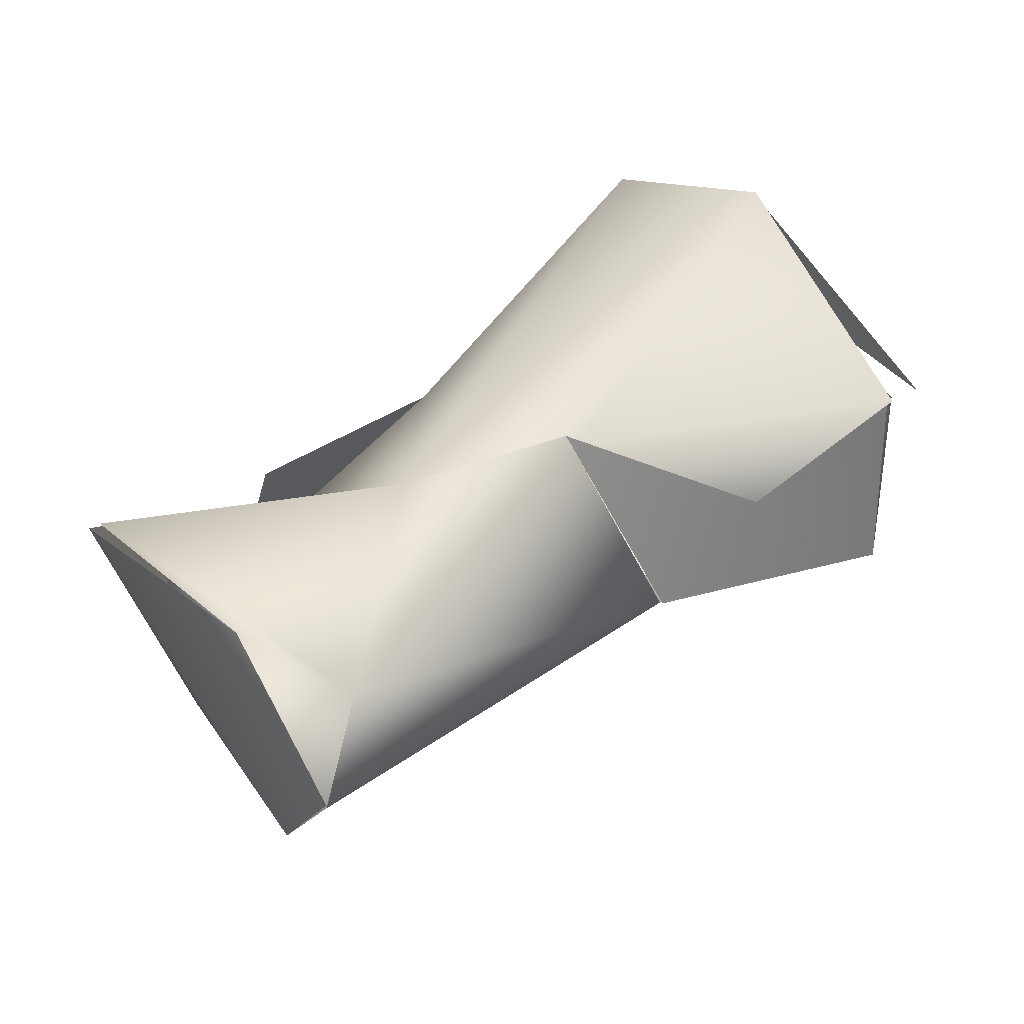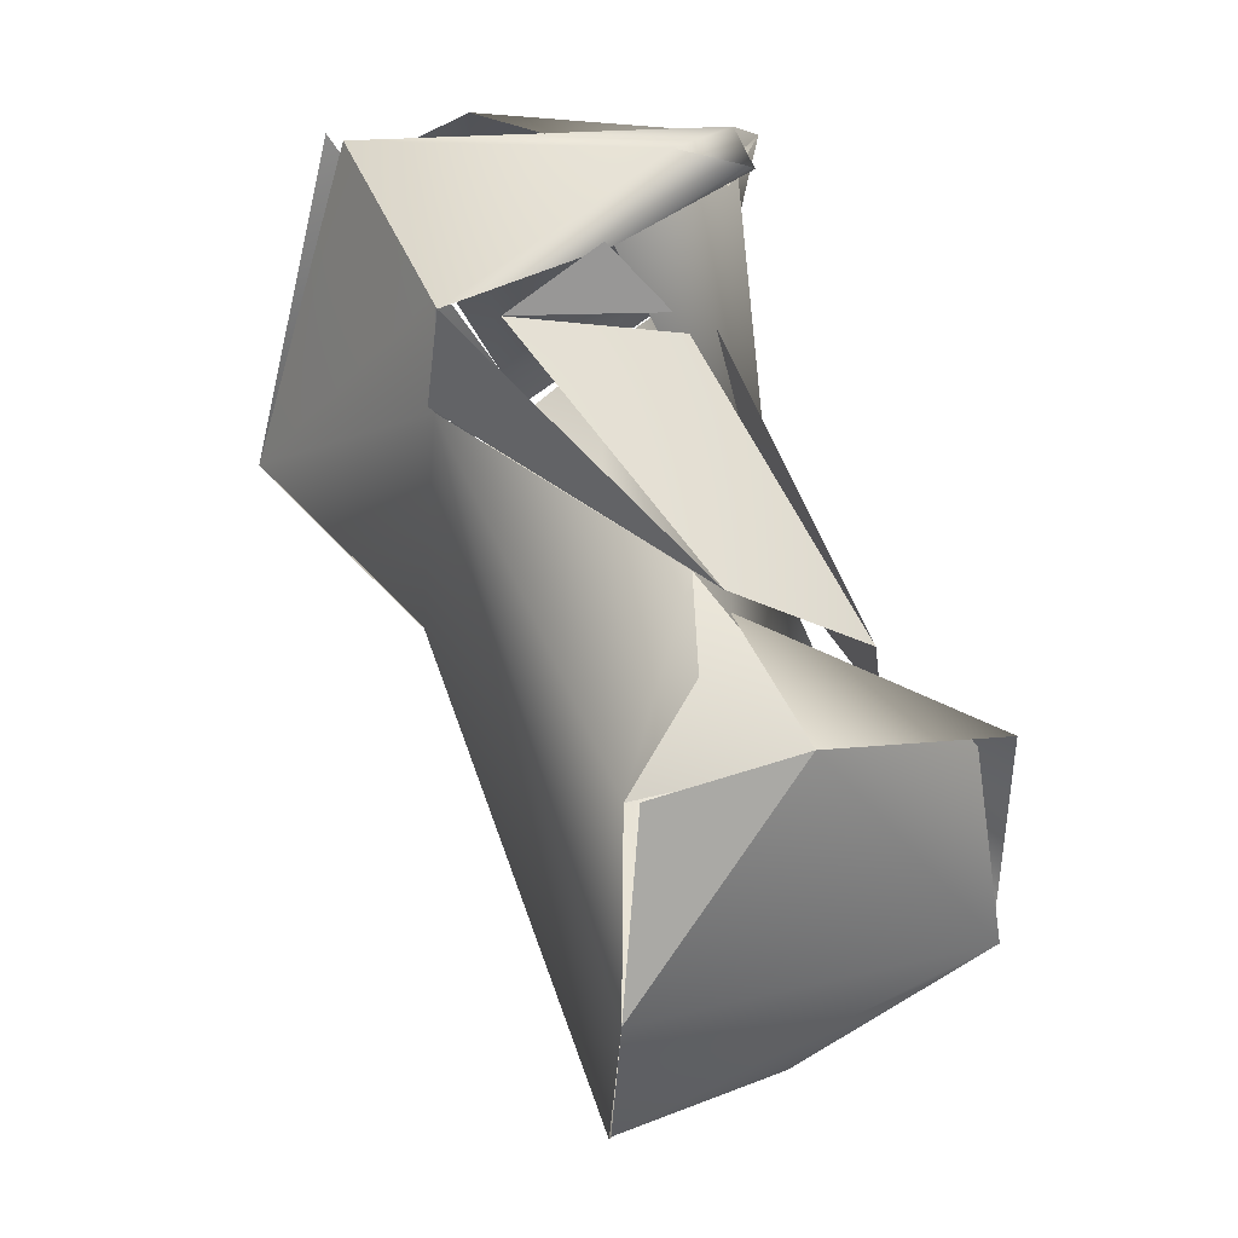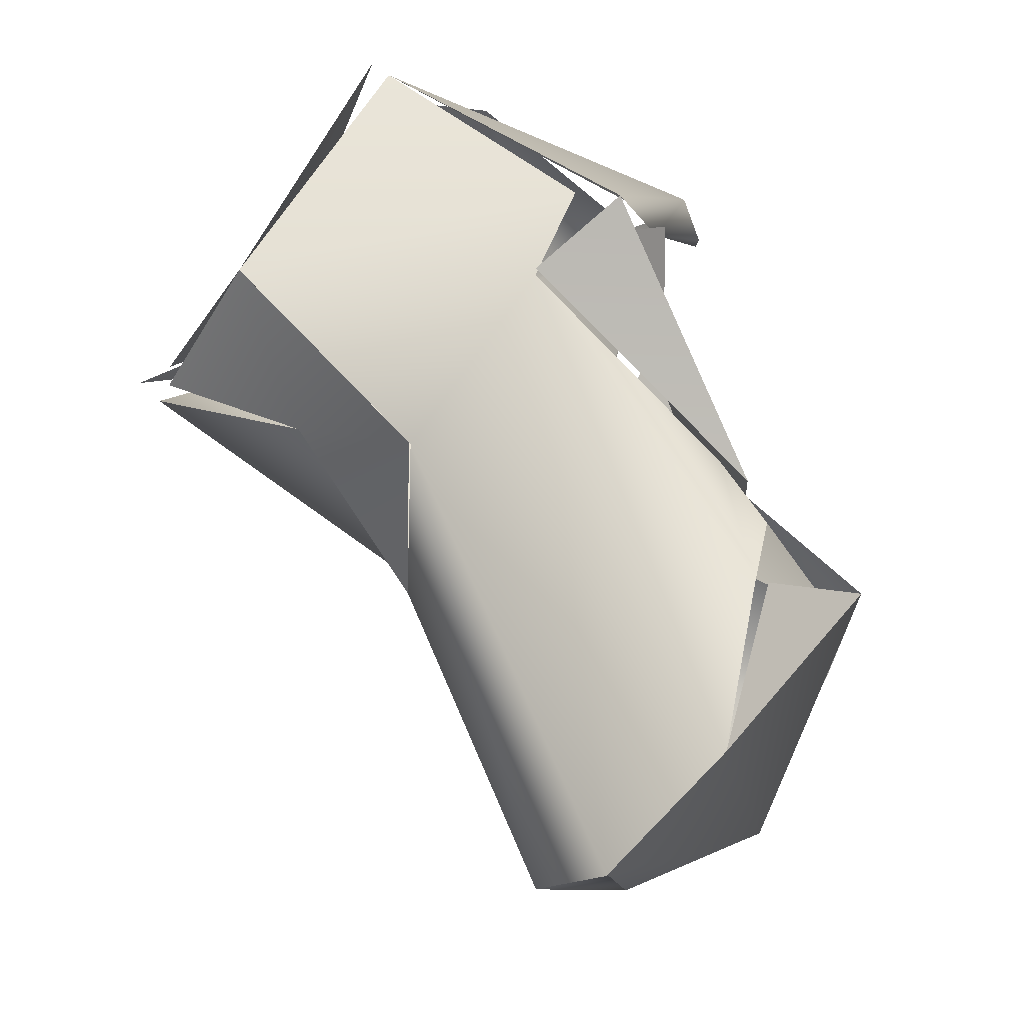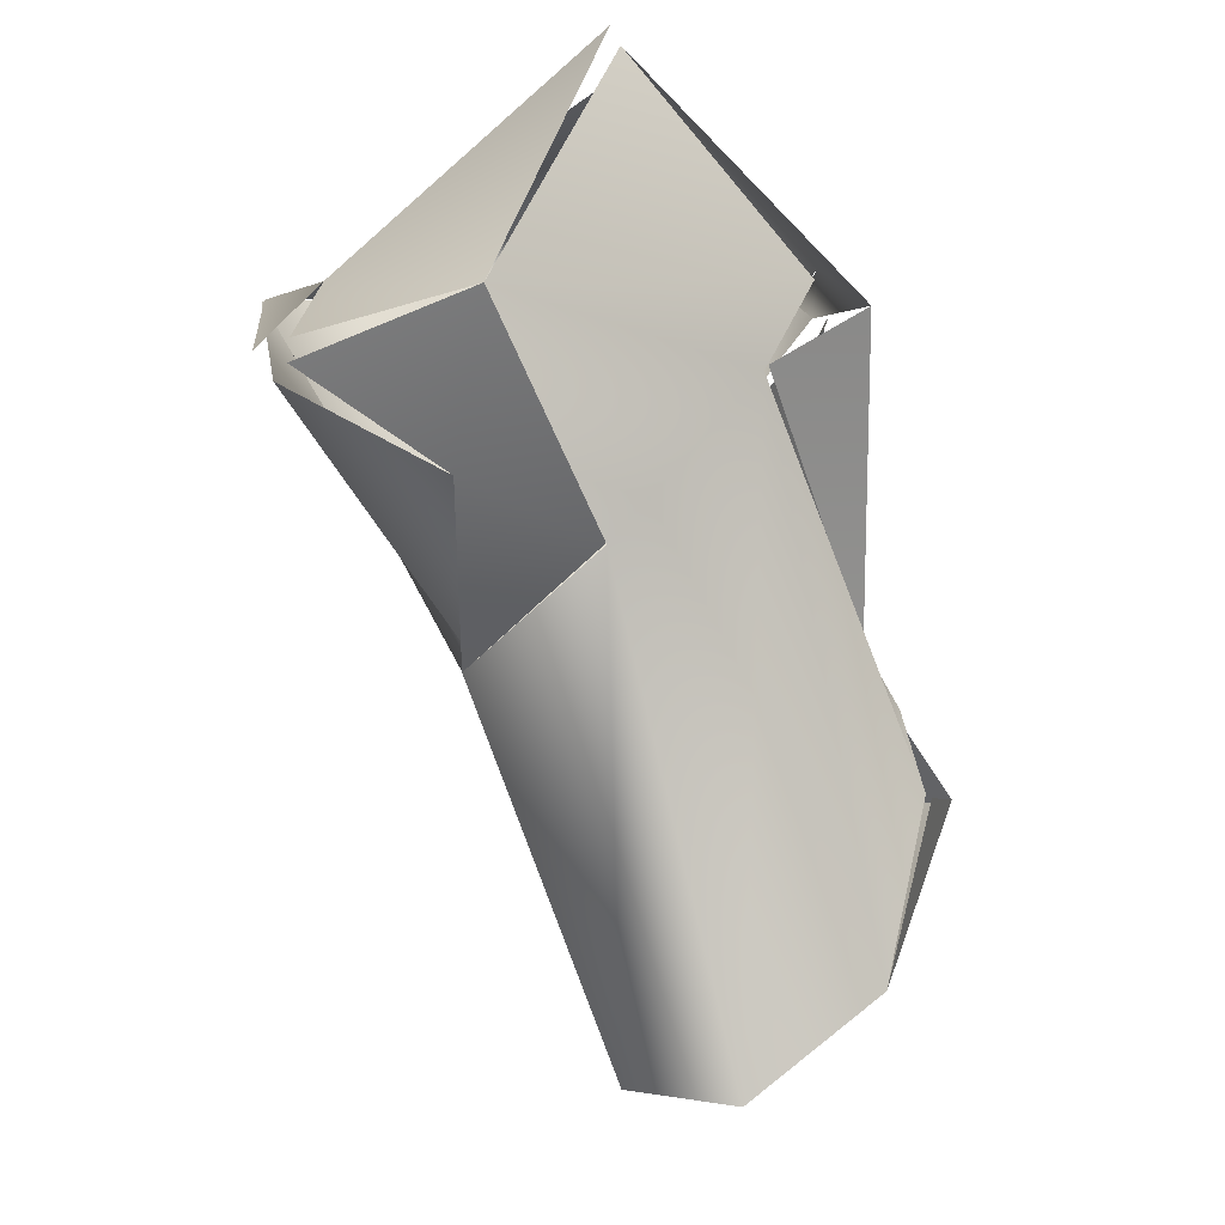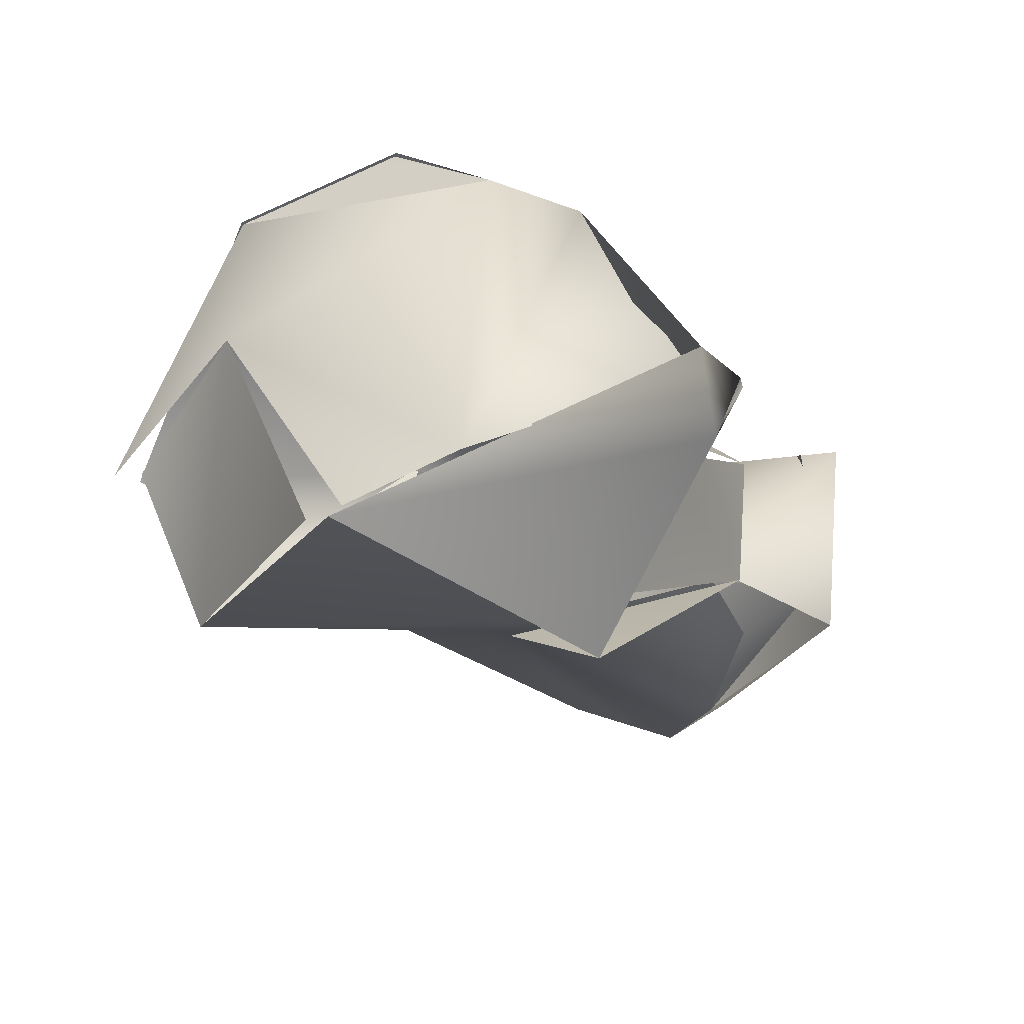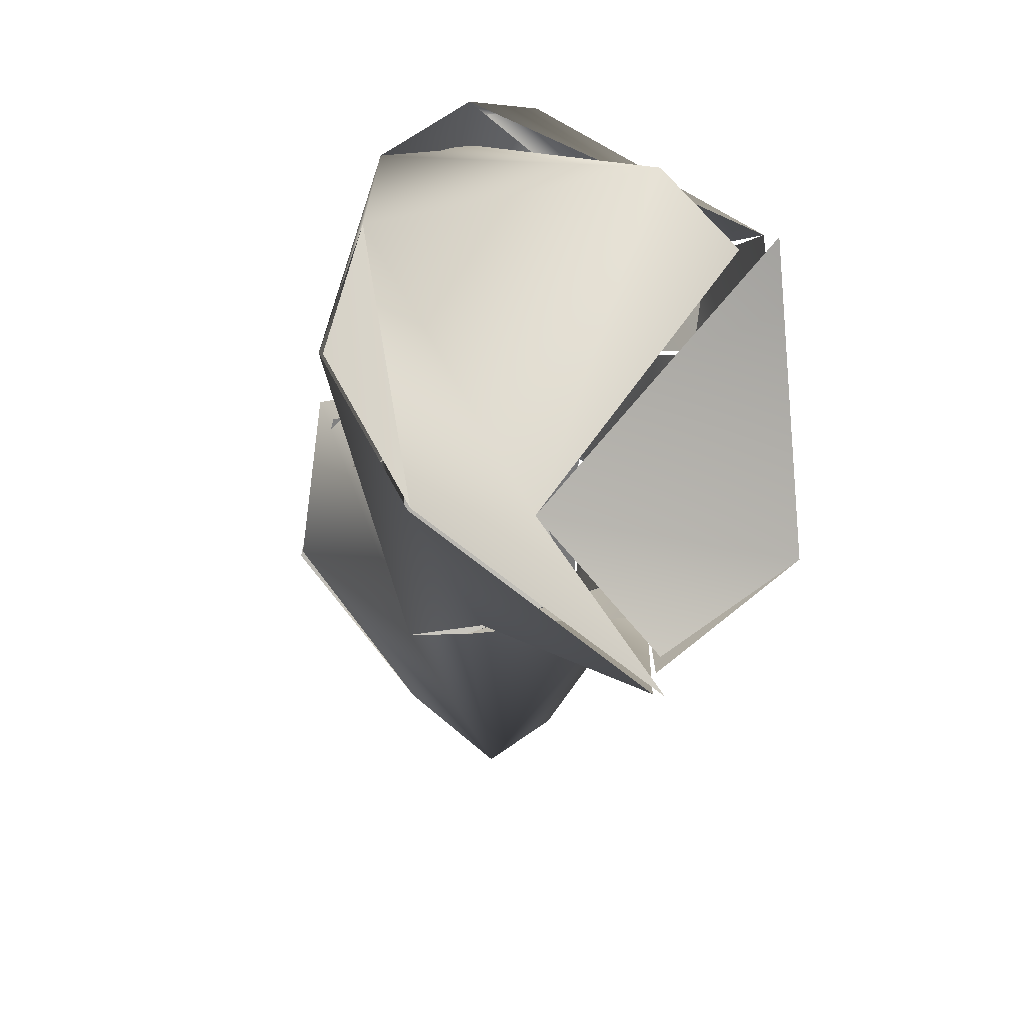
<metadata>
{"format":"obj","ext":"obj","renderer":"f3d","projection":"perspective","resolution":1024,"background":"white","views":[{"elev":24.2,"azim":14.6,"up":"+Z"},{"elev":-3.8,"azim":-147.5,"up":"+Y"},{"elev":-31.6,"azim":153.3,"up":"+Y"},{"elev":-20.7,"azim":118.8,"up":"+Y"},{"elev":66.7,"azim":160.5,"up":"+Y"},{"elev":42.9,"azim":52.2,"up":"+Y"}]}
</metadata>
<code>
o FJ3189.obj_grp1.1830
v -0.6728 -1.076 -0.3146
v -0.6671 -1.077 -0.3275
v -0.6692 -1.088 -0.3094
v -0.6701 -1.076 -0.314
v -0.6671 -1.077 -0.3275
v -0.6593 -1.043 -0.321
v -0.6528 -1.048 -0.325
v -0.6562 -1.043 -0.324
v -0.6594 -1.043 -0.3203
v -0.657 -1.04 -0.3187
v -0.6568 -1.044 -0.3188
v -0.6401 -1.038 -0.3215
v -0.655 -1.092 -0.3277
v -0.655 -1.092 -0.3277
v -0.6671 -1.077 -0.3275
v -0.6577 -1.08 -0.33
v -0.6627 -1.075 -0.3157
v -0.6564 -1.096 -0.3115
v -0.6688 -1.087 -0.3094
v -0.6502 -1.081 -0.3072
v -0.667 -1.077 -0.3243
v -0.6566 -1.08 -0.33
v -0.6577 -1.067 -0.3246
v -0.6415 -1.057 -0.3269
v -0.6601 -1.069 -0.3245
v -0.6597 -1.073 -0.3272
v -0.6597 -1.073 -0.3272
v -0.6599 -1.068 -0.3248
v -0.6644 -1.071 -0.3152
v -0.6546 -1.052 -0.3196
v -0.6535 -1.065 -0.3074
v -0.6564 -1.052 -0.3196
v -0.6644 -1.071 -0.3152
v -0.6456 -1.052 -0.3322
v -0.6599 -1.068 -0.3248
v -0.6414 -1.057 -0.3273
v -0.6551 -1.052 -0.3222
v -0.653 -1.048 -0.3262
v -0.6473 -1.052 -0.3283
v -0.6473 -1.052 -0.3283
v -0.6535 -1.065 -0.3074
v -0.644 -1.044 -0.297
v -0.6314 -1.039 -0.3227
v -0.6528 -1.038 -0.3083
v -0.6483 -1.039 -0.3036
v -0.6296 -1.05 -0.303
v -0.6498 -1.099 -0.3206
v -0.655 -1.092 -0.3277
v -0.6497 -1.099 -0.3207
v -0.6564 -1.096 -0.3115
v -0.6623 -1.074 -0.3107
v -0.6354 -1.069 -0.3195
v -0.6406 -1.072 -0.307
v -0.6435 -1.051 -0.3295
v -0.622 -1.058 -0.3192
v -0.6331 -1.048 -0.2958
v -0.6438 -1.044 -0.2972
v -0.6331 -1.048 -0.296
v -0.6325 -1.04 -0.3217
v -0.622 -1.058 -0.3192
v -0.63 -1.038 -0.3227
v -0.6296 -1.05 -0.303
v -0.6498 -1.099 -0.3206
v -0.6482 -1.098 -0.3135
v -0.6414 -1.073 -0.3062
v -0.6414 -1.073 -0.3062
v -0.6352 -1.069 -0.3196
v -0.6295 -1.065 -0.3128
v -0.6295 -1.065 -0.3128
v -0.621 -1.061 -0.3059
v -0.622 -1.058 -0.3192
v -0.6213 -1.059 -0.3067
v -0.6331 -1.048 -0.296
v -0.6194 -1.06 -0.3055
v -0.6215 -1.06 -0.3065
v -0.6214 -1.059 -0.3066
v -0.622 -1.058 -0.3192
f 2 3 4
f 7 6 8
f 7 9 6
f 9 7 10
f 9 10 8
f 8 10 43
f 13 3 2
f 14 15 16
f 20 17 1
f 23 24 22
f 1 25 5
f 22 26 23
f 22 21 27
f 21 23 27
f 17 25 1
f 28 29 30
f 31 32 33
f 35 34 36
f 37 38 39
f 40 28 30
f 7 41 10
f 10 41 42
f 34 8 43
f 7 8 34
f 12 11 44
f 12 44 45
f 44 10 42
f 45 44 42
f 47 3 13
f 3 47 18
f 24 48 22
f 49 48 24
f 20 1 19
f 50 64 19
f 20 19 64
f 31 33 51
f 20 41 17
f 20 42 41
f 24 54 55
f 55 52 24
f 20 56 42
f 55 54 43
f 45 46 12
f 58 45 57
f 46 59 12
f 60 61 62
f 63 64 50
f 52 49 24
f 49 52 64
f 64 65 20
f 64 52 65
f 66 67 68
f 70 53 69
f 71 68 67
f 53 56 20
f 62 72 60
f 73 46 45
f 74 46 73
f 75 68 71
f 70 56 53
l 76 77

</code>
